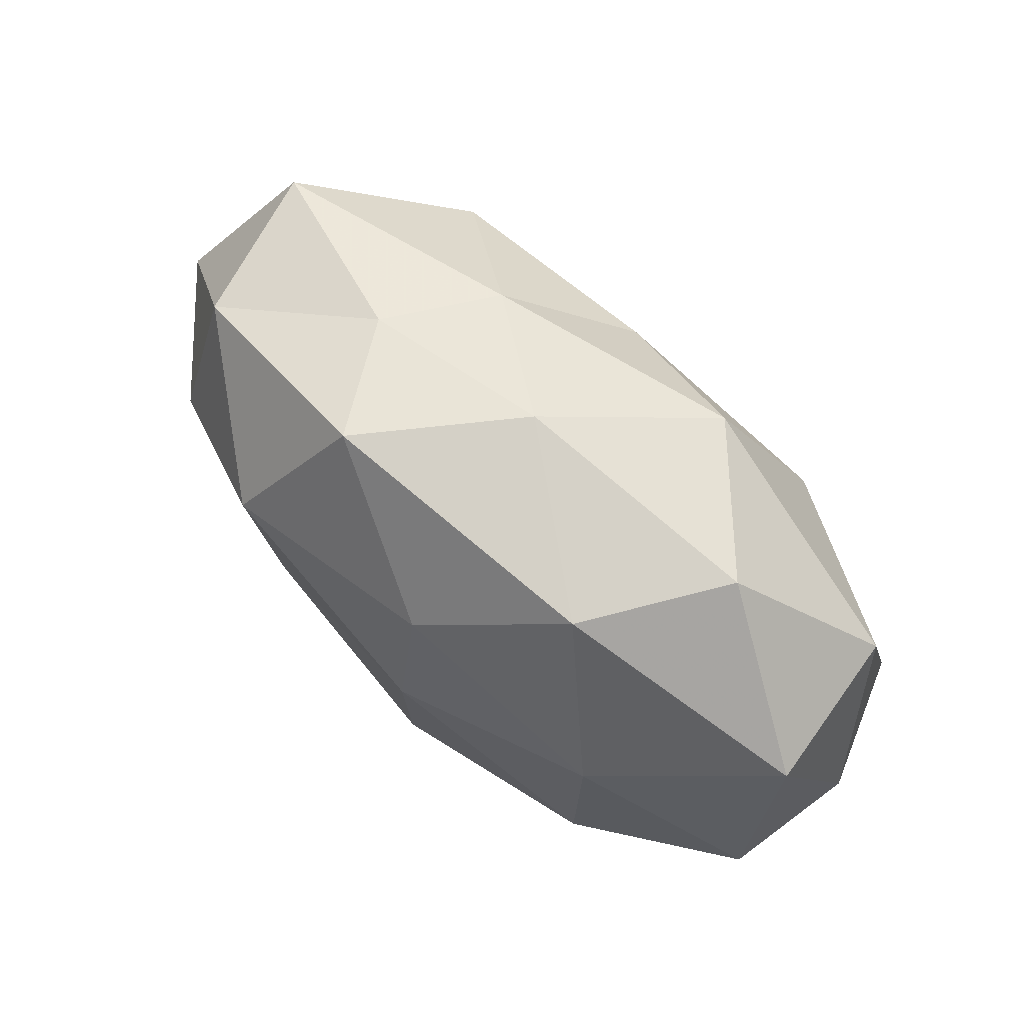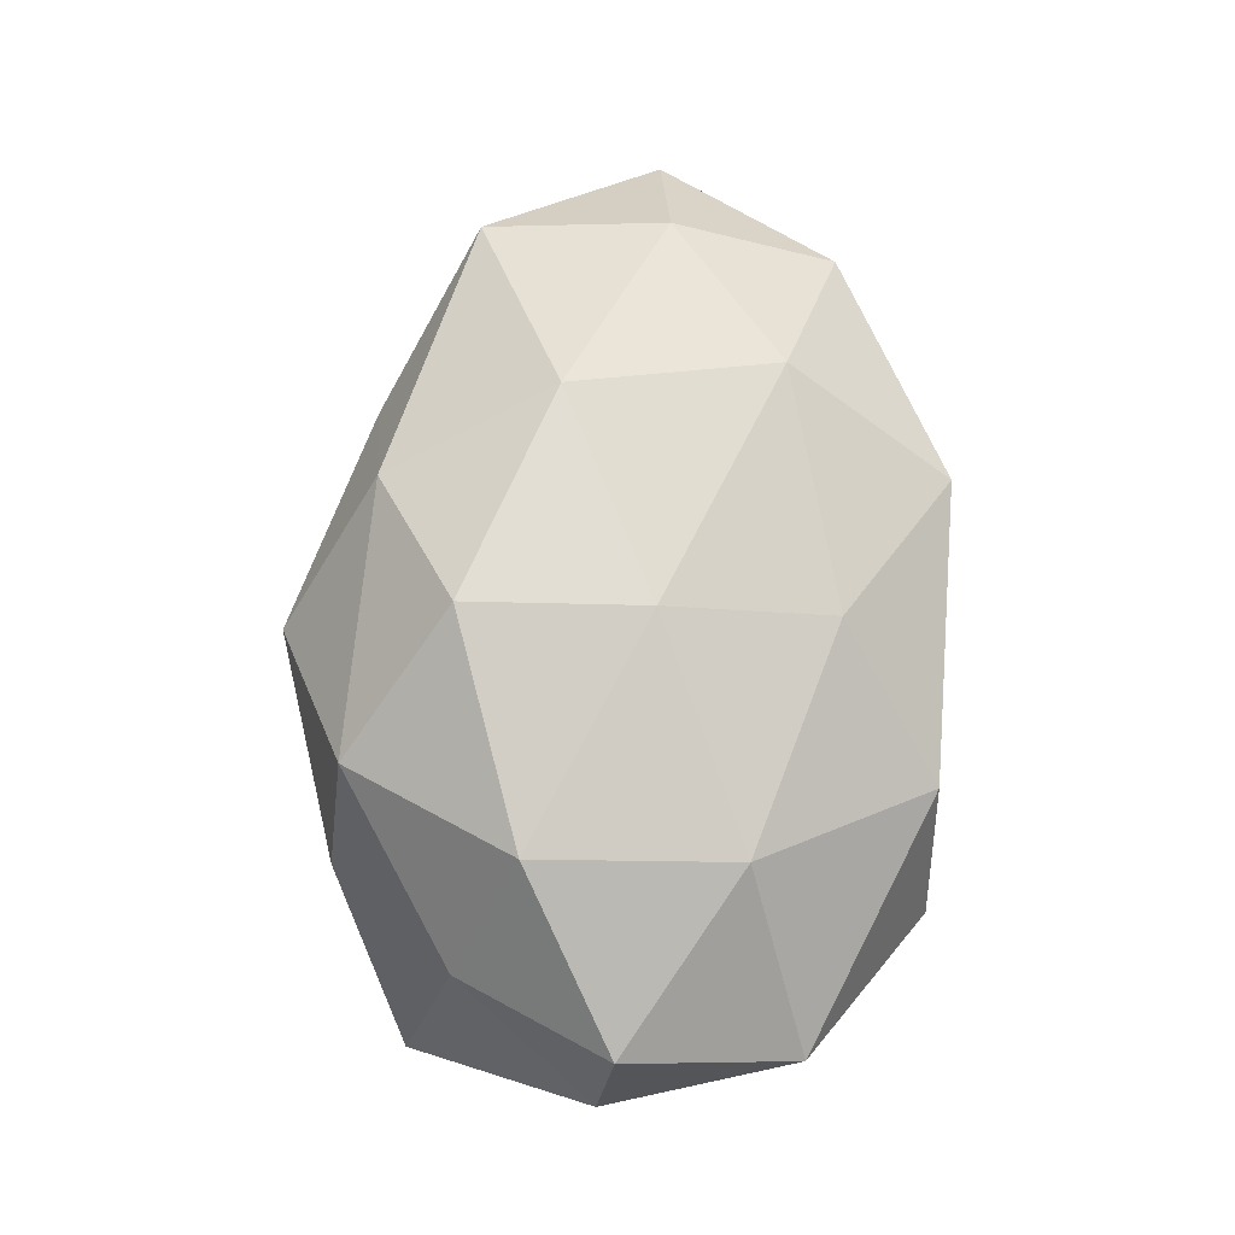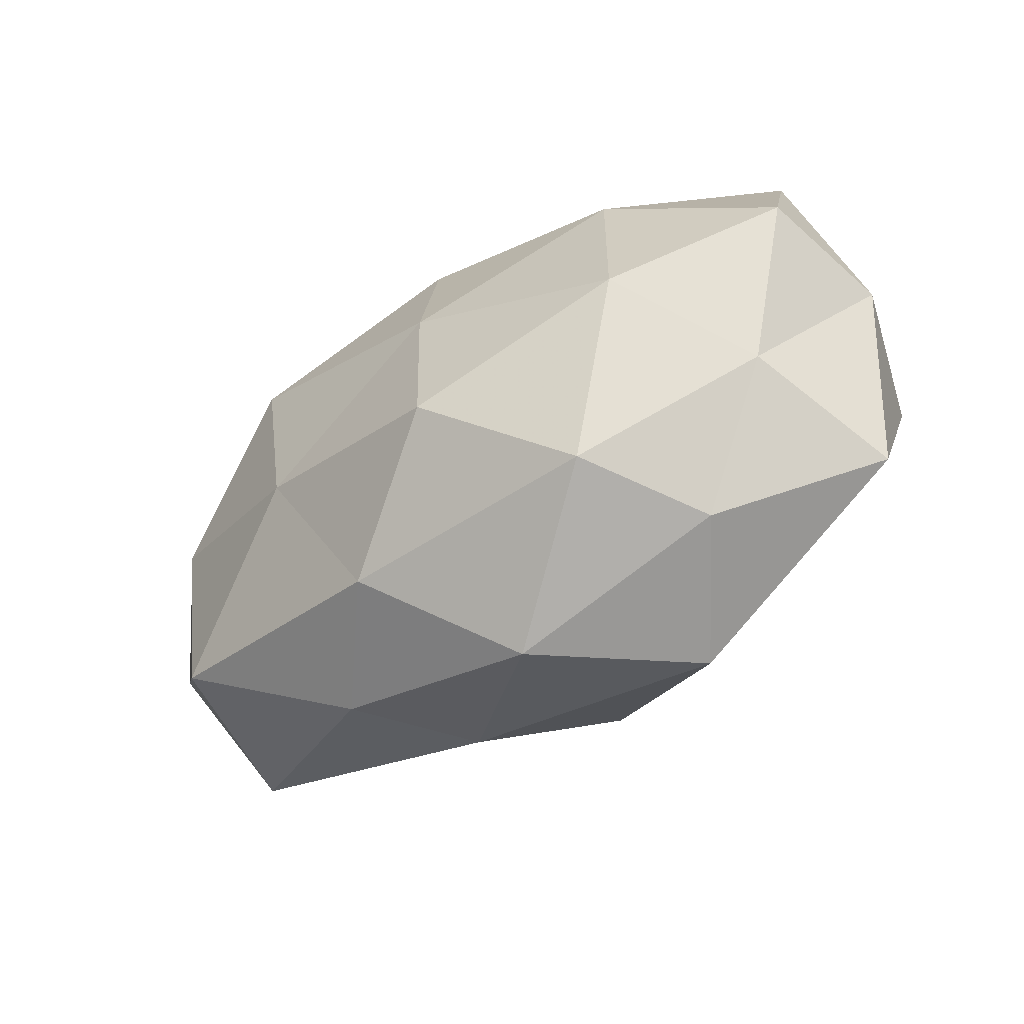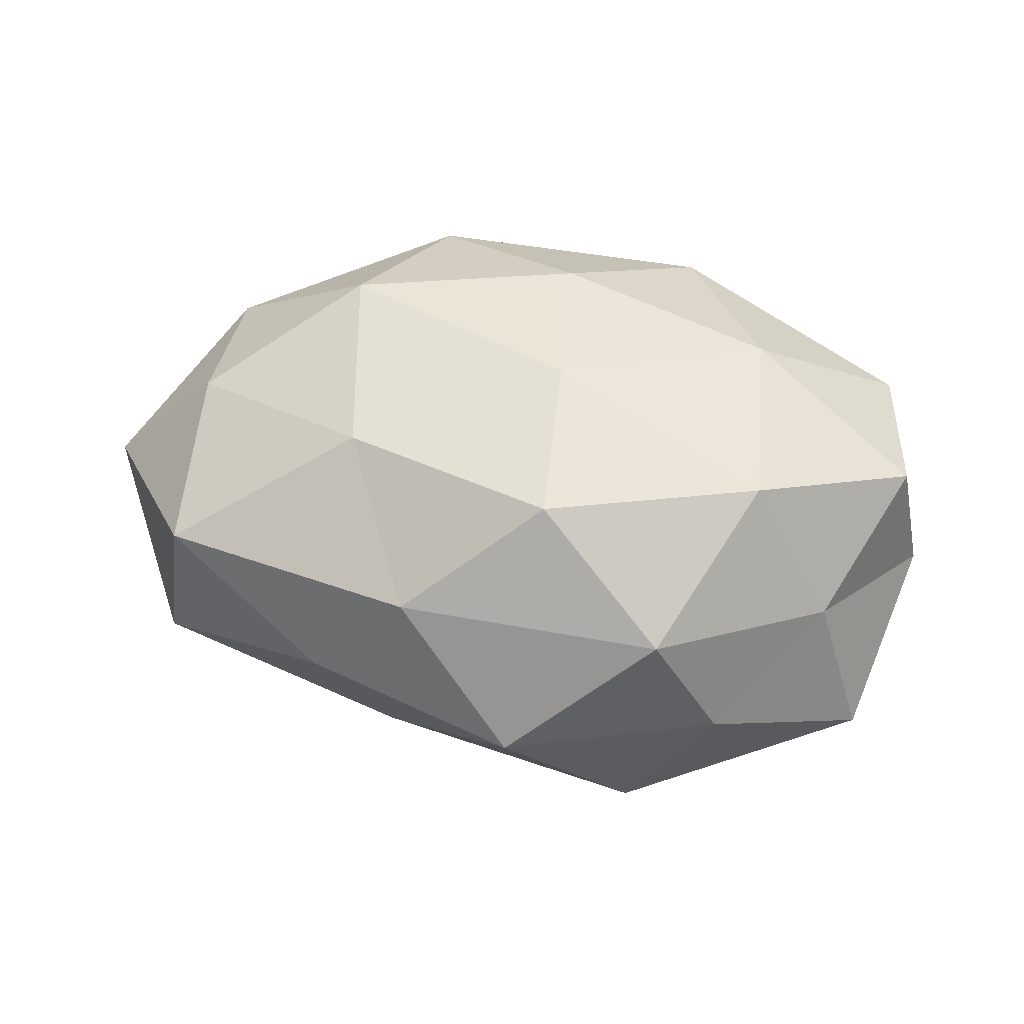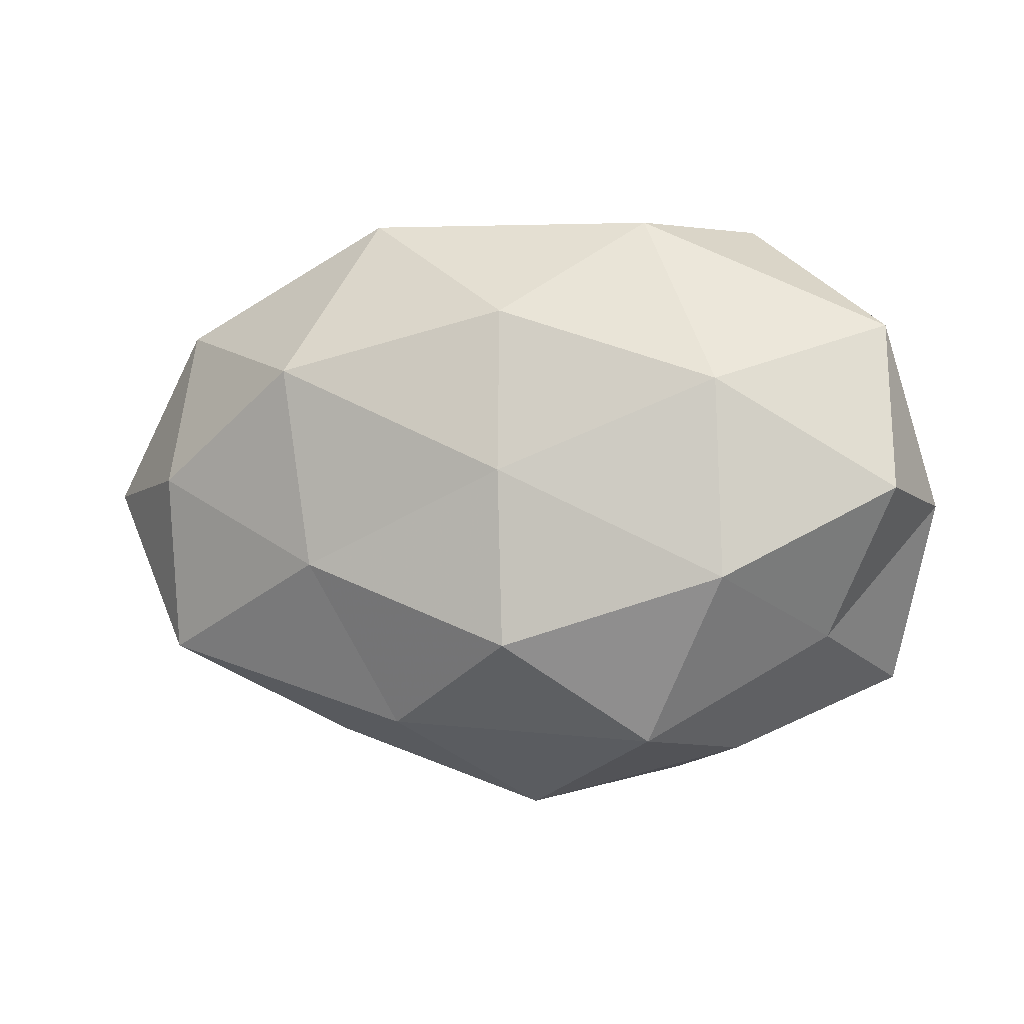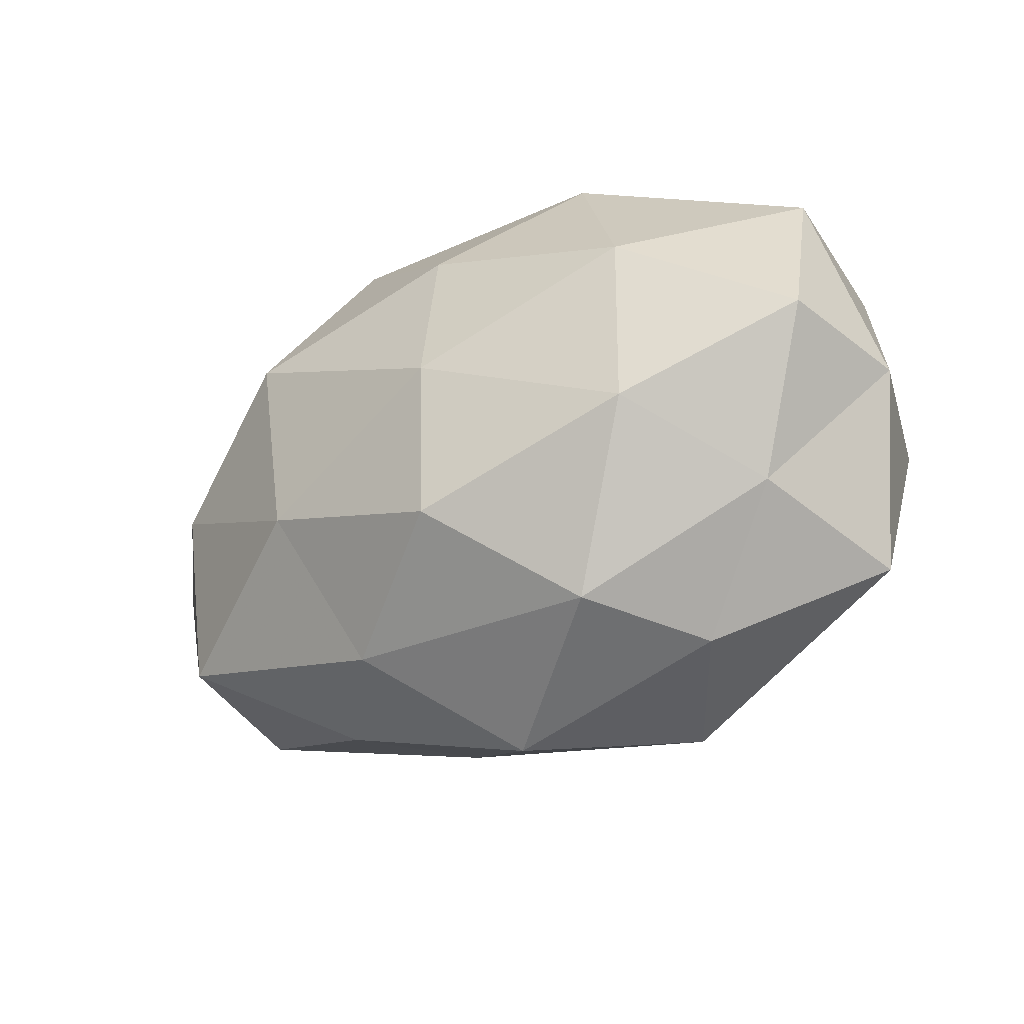
<metadata>
{"format":"obj","ext":"obj","renderer":"f3d","projection":"perspective","resolution":1024,"background":"white","views":[{"elev":73.6,"azim":40.6,"up":"+Y"},{"elev":75.7,"azim":92.8,"up":"+Z"},{"elev":-55.7,"azim":35.6,"up":"+Y"},{"elev":57.7,"azim":7.9,"up":"+Z"},{"elev":-1.4,"azim":14.9,"up":"+Y"},{"elev":-32.1,"azim":34.5,"up":"+Y"}]}
</metadata>
<code>
v -0.02627 -0.03218 0.002955
v -0.01626 -0.0319 -0.01144
v 0.04737 0.01943 -0.01242
v -0.02652 0.02975 -0.001929
v -0.02703 0.01593 0.02551
v 0.02875 -0.03372 0.002485
v -0.02749 -0.01412 -0.0215
v 0.03028 0.03599 -0.003032
v 0.01556 0.03243 -0.01934
v -0.014 -0.03002 0.01756
v -0.001392 0.03752 -0.002812
v -0.01758 0.02696 -0.01549
v 0.01849 0.03531 0.01352
v -0.0509 0.02116 -0.01145
v 0.01792 -0.03793 -0.01376
v -0.04637 0.02227 0.008811
v 0.002819 0.002587 0.02888
v -0.003289 0.01678 -0.02623
v 0.03067 -0.01085 0.02579
v -0.003163 -0.004002 -0.03024
v -0.01779 0.03609 0.01389
v -0.03319 0.01041 -0.02739
v 0.02944 0.01394 0.02354
v -0.0505 -0.001553 -0.01603
v 0.04905 -0.003507 -0.01769
v -0.04717 -0.02049 0.01269
v 0.05104 0.0003428 0.01662
v 0.04844 -0.0246 -0.008865
v -0.06115 0.0005361 0.0007486
v 0.001799 0.02309 0.02422
v 0.02448 -0.01569 -0.0229
v -0.04686 0.002145 0.0172
v -0.02362 -0.009314 0.02492
v -0.002008 -0.02481 -0.02436
v 0.001318 -0.04151 0.003395
v 0.04167 -0.01851 0.00974
v 0.02585 0.008976 -0.02707
v 0.0491 0.02158 0.008335
v 0.05482 -0.001643 -0.0003268
v 0.01976 -0.03188 0.01796
v -0.04957 -0.02294 -0.008021
v 0.003389 -0.01947 0.02882
f 9 8 3
f 11 8 9
f 4 11 12
f 11 9 12
f 11 13 8
f 4 12 14
f 4 14 16
f 12 9 18
f 4 21 11
f 21 13 11
f 4 16 21
f 16 5 21
f 12 22 14
f 12 18 22
f 22 20 7
f 22 18 20
f 19 23 17
f 24 22 7
f 14 22 24
f 1 10 26
f 19 27 23
f 6 15 28
f 14 29 16
f 14 24 29
f 30 5 17
f 21 5 30
f 21 30 13
f 13 30 23
f 17 23 30
f 15 31 28
f 28 31 25
f 16 32 5
f 16 29 32
f 32 29 26
f 5 33 17
f 10 33 26
f 5 32 33
f 26 33 32
f 34 2 7
f 15 2 34
f 7 20 34
f 15 34 31
f 31 34 20
f 35 1 2
f 35 10 1
f 35 2 15
f 6 35 15
f 36 27 19
f 6 28 36
f 9 3 37
f 18 9 37
f 37 20 18
f 37 3 25
f 31 20 37
f 25 31 37
f 38 3 8
f 8 13 38
f 13 23 38
f 38 23 27
f 39 25 3
f 28 25 39
f 36 39 27
f 28 39 36
f 39 3 38
f 27 39 38
f 6 40 35
f 40 10 35
f 6 36 40
f 36 19 40
f 2 1 41
f 2 41 7
f 7 41 24
f 26 41 1
f 29 24 41
f 29 41 26
f 42 19 17
f 10 42 33
f 17 33 42
f 40 42 10
f 40 19 42

</code>
